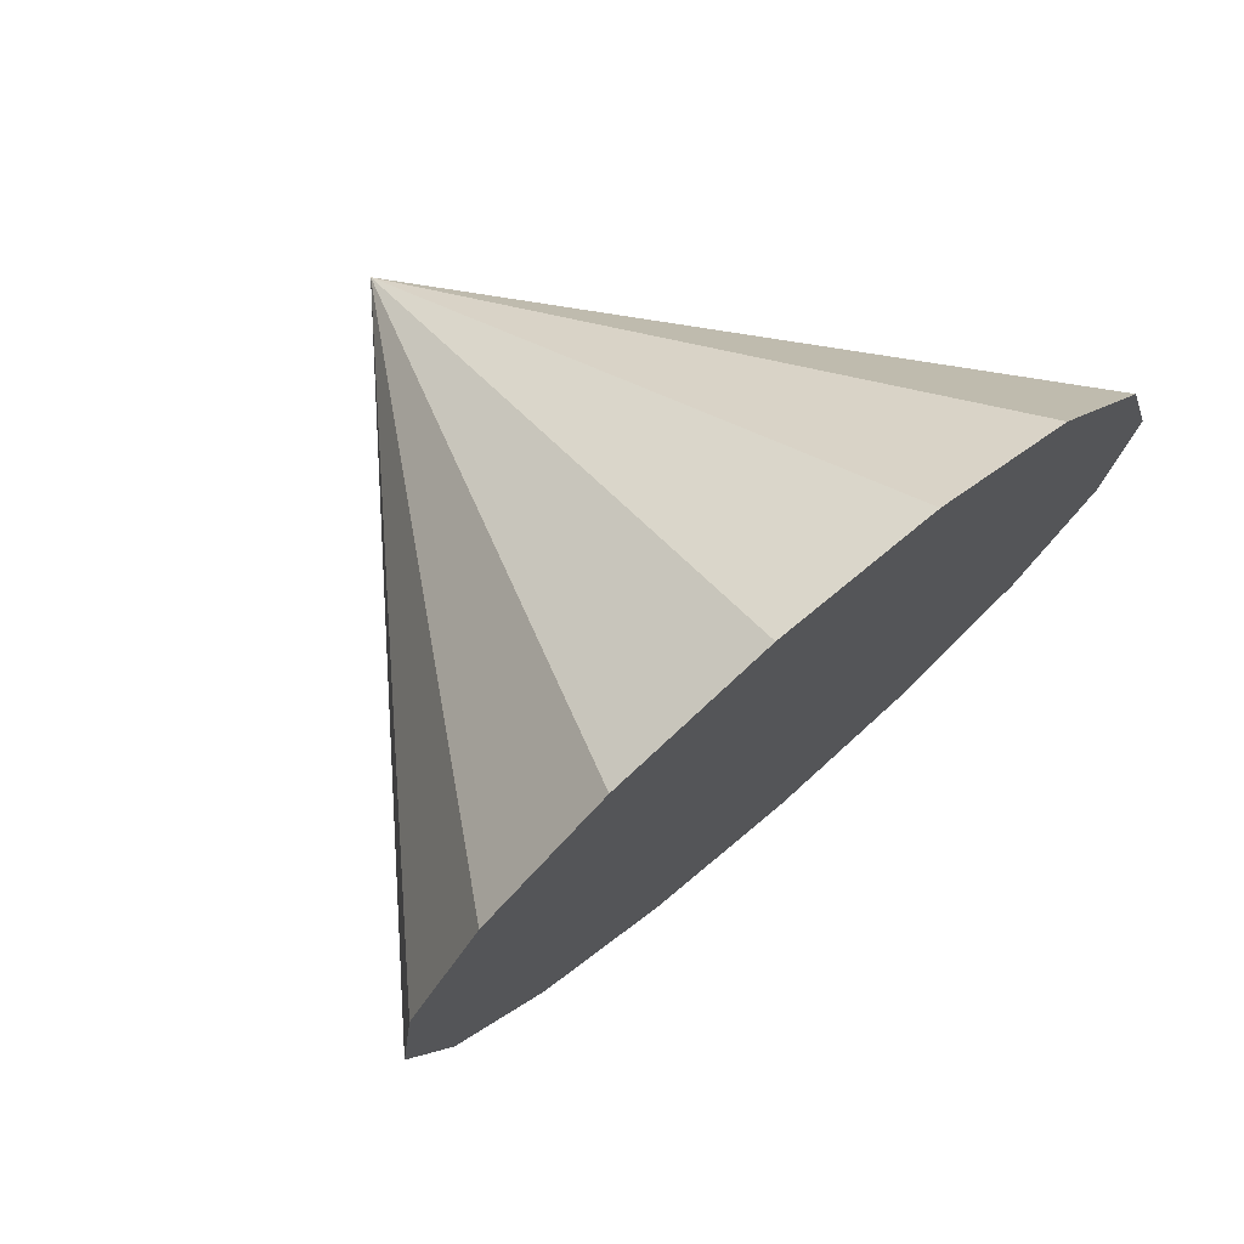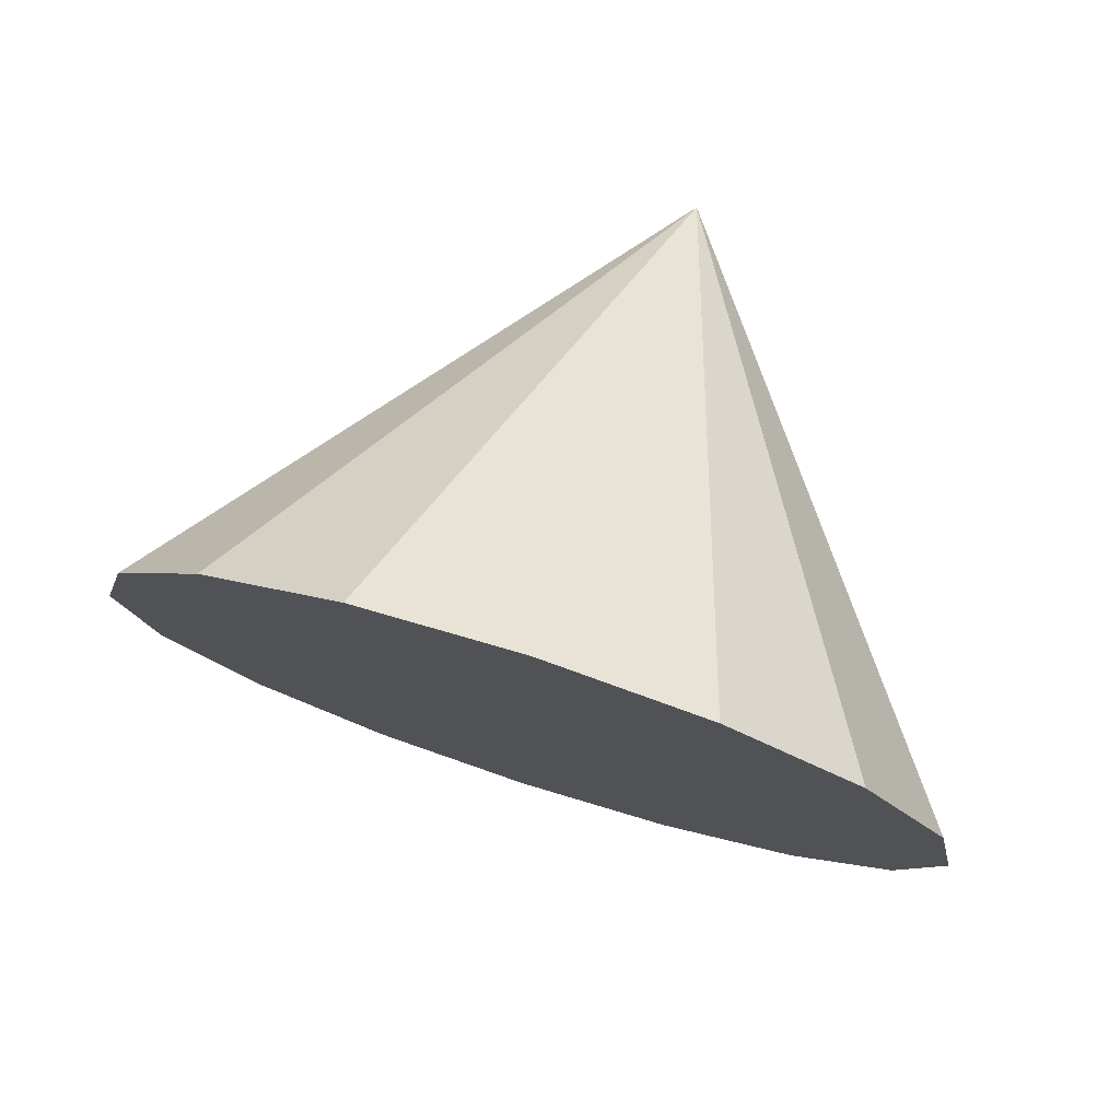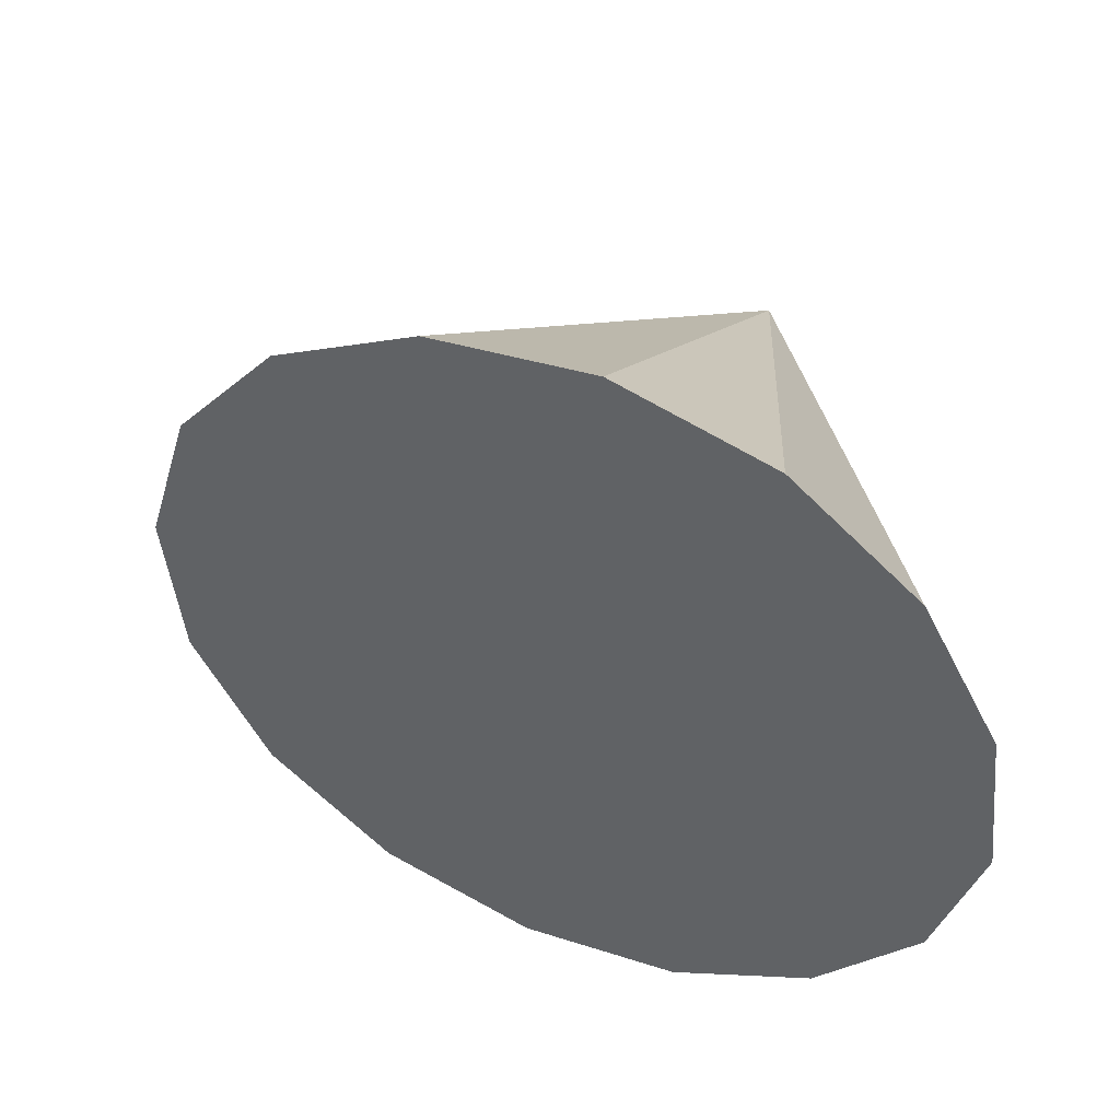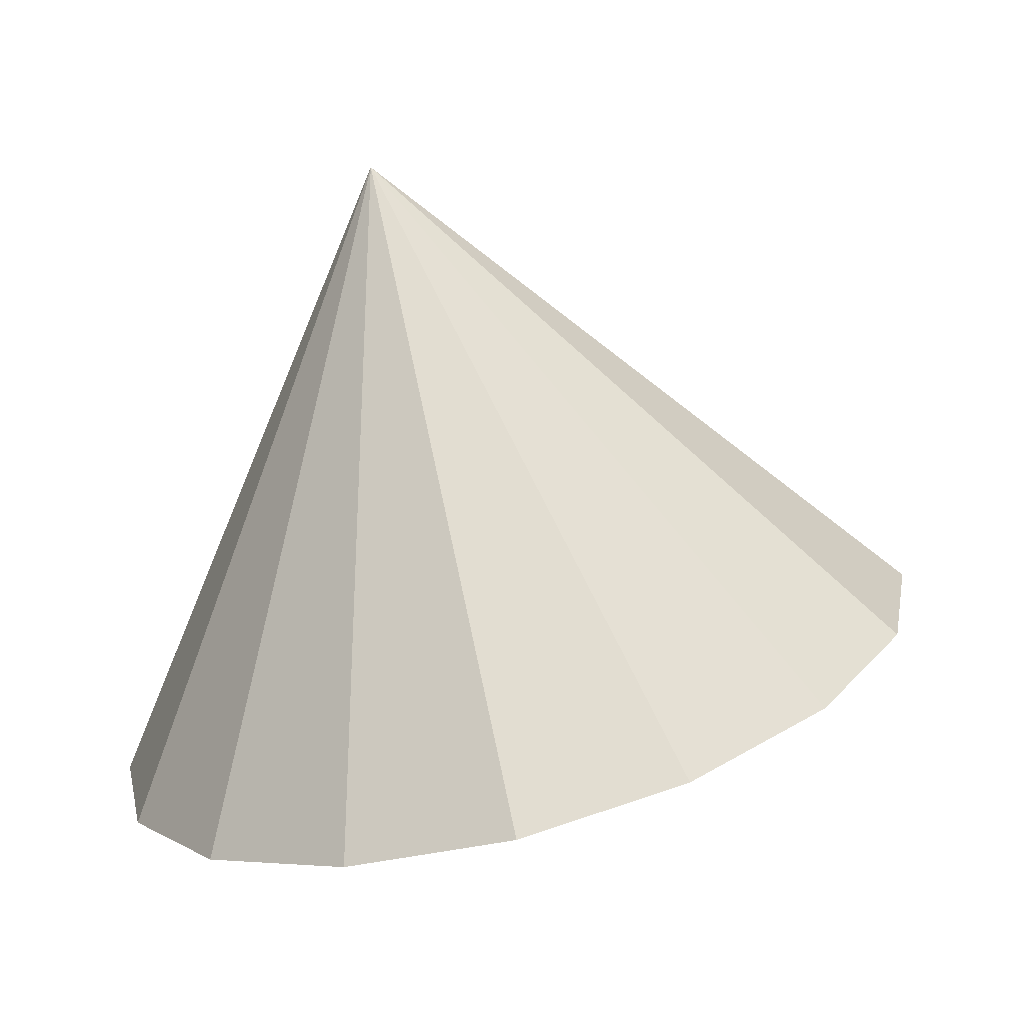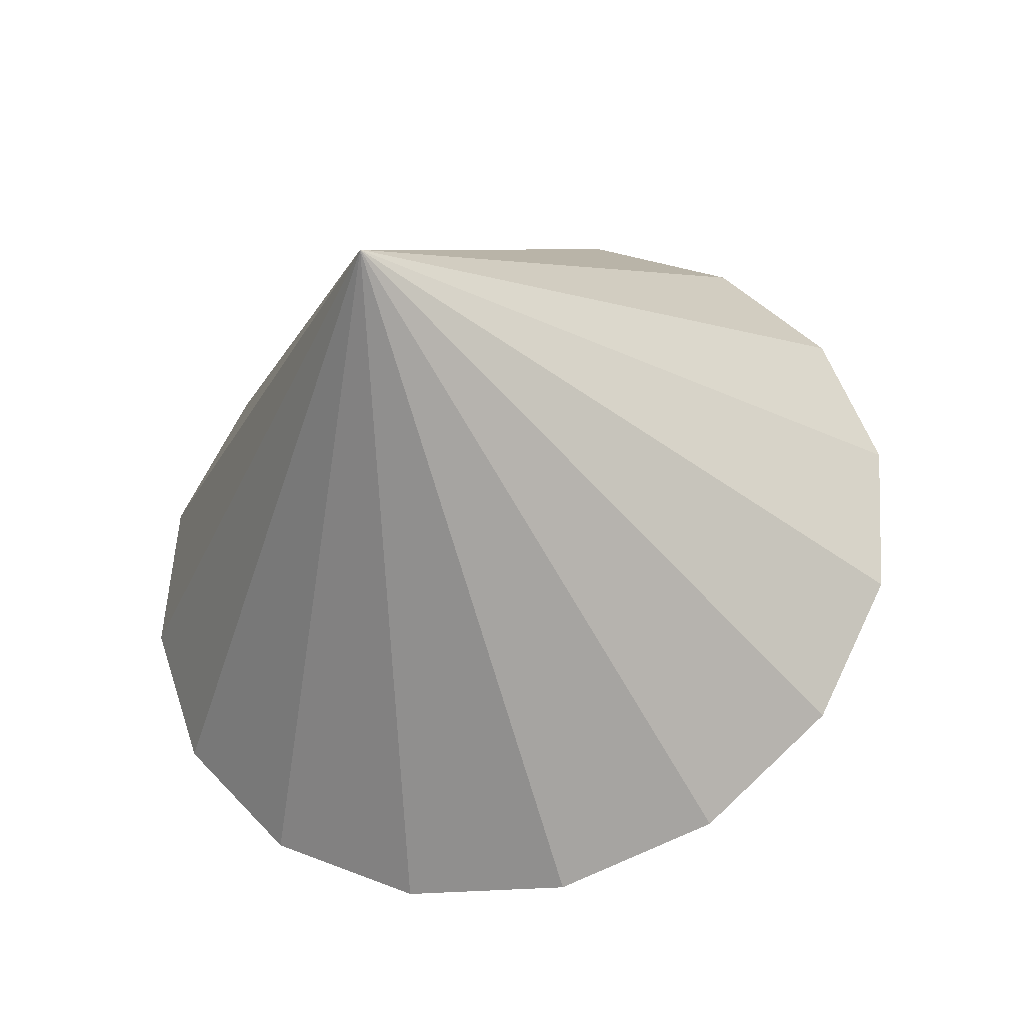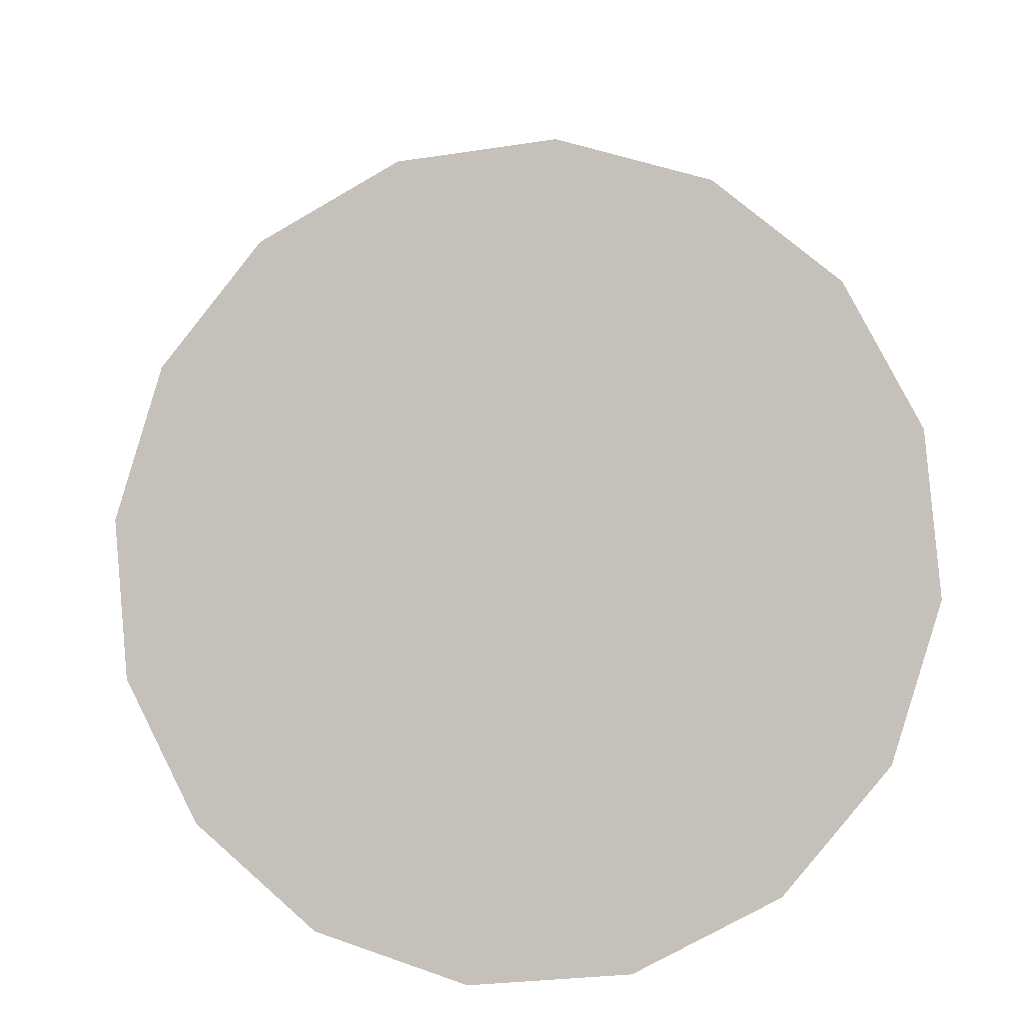
<metadata>
{"format":"obj","ext":"obj","renderer":"f3d","projection":"perspective","resolution":1024,"background":"white","views":[{"elev":-74.3,"azim":53.0,"up":"+Y"},{"elev":-78.6,"azim":-11.0,"up":"+Y"},{"elev":-45.1,"azim":79.5,"up":"+Z"},{"elev":-1.7,"azim":-160.2,"up":"+Z"},{"elev":75.9,"azim":-59.4,"up":"+Z"},{"elev":-74.2,"azim":14.1,"up":"+Z"}]}
</metadata>
<code>
o Cone.065_Cone.1805
v 1.91 2.209 -1.151
v 2.212 1.72 -0.9926
v 2.296 1.171 -0.7774
v 2.15 0.6444 -0.5385
v 1.796 0.2216 -0.3121
v 1.289 -0.03347 -0.1327
v 0.7039 -0.082 -0.02766
v 0.1314 0.08341 -0.01297
v -0.3416 0.4376 -0.09085
v -0.6432 0.9266 -0.2494
v -0.7274 1.476 -0.4646
v 1.05 2.081 1.211
v -0.5815 2.002 -0.7036
v -0.2277 2.425 -0.93
v 0.2803 2.68 -1.109
v 0.865 2.729 -1.214
v 1.437 2.563 -1.229
f 1 12 2
f 2 12 3
f 3 12 4
f 4 12 5
f 5 12 6
f 6 12 7
f 7 12 8
f 8 12 9
f 9 12 10
f 10 12 11
f 11 12 13
f 13 12 14
f 14 12 15
f 15 12 16
f 16 12 17
f 17 12 1
f 4 8 13
f 17 1 2
f 2 3 4
f 4 5 6
f 6 7 8
f 8 9 10
f 10 11 13
f 13 14 15
f 15 16 17
f 17 2 4
f 4 6 8
f 8 10 13
f 13 15 17
f 17 4 13

</code>
